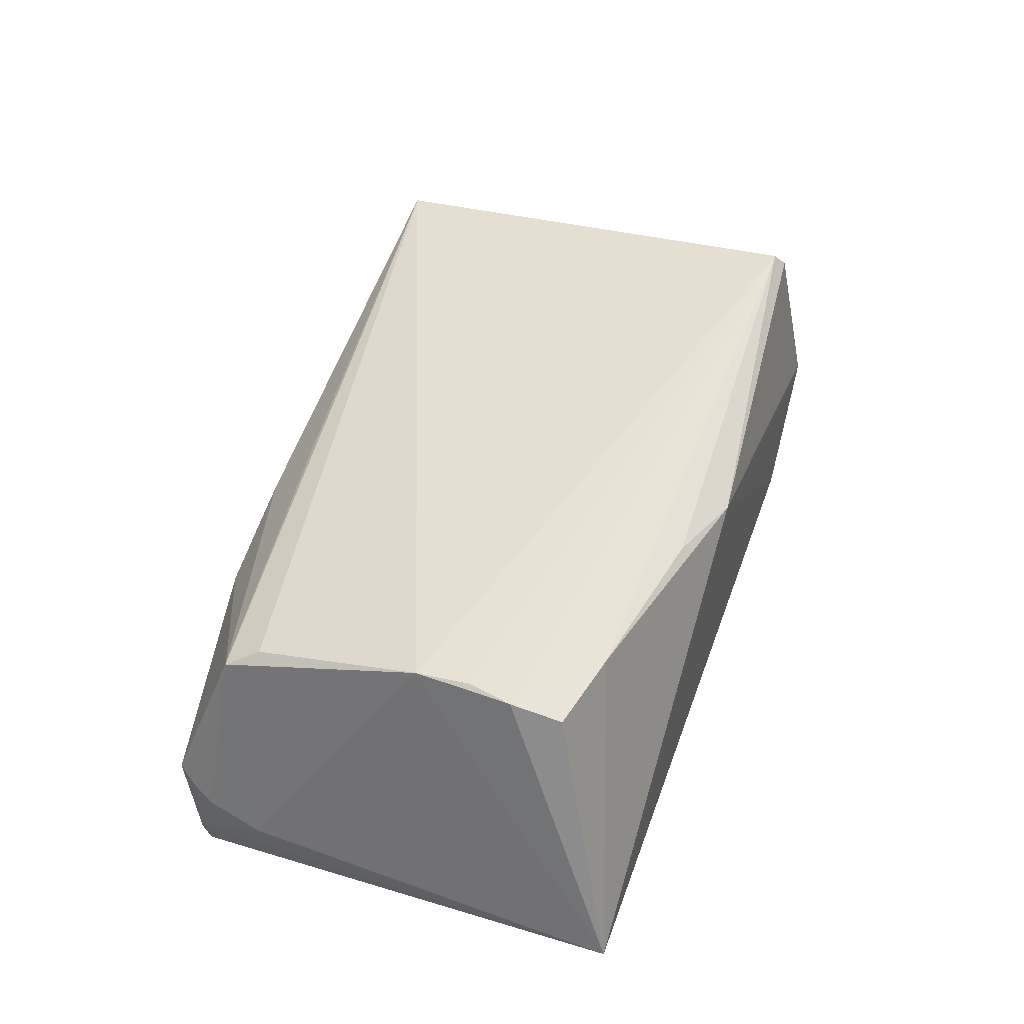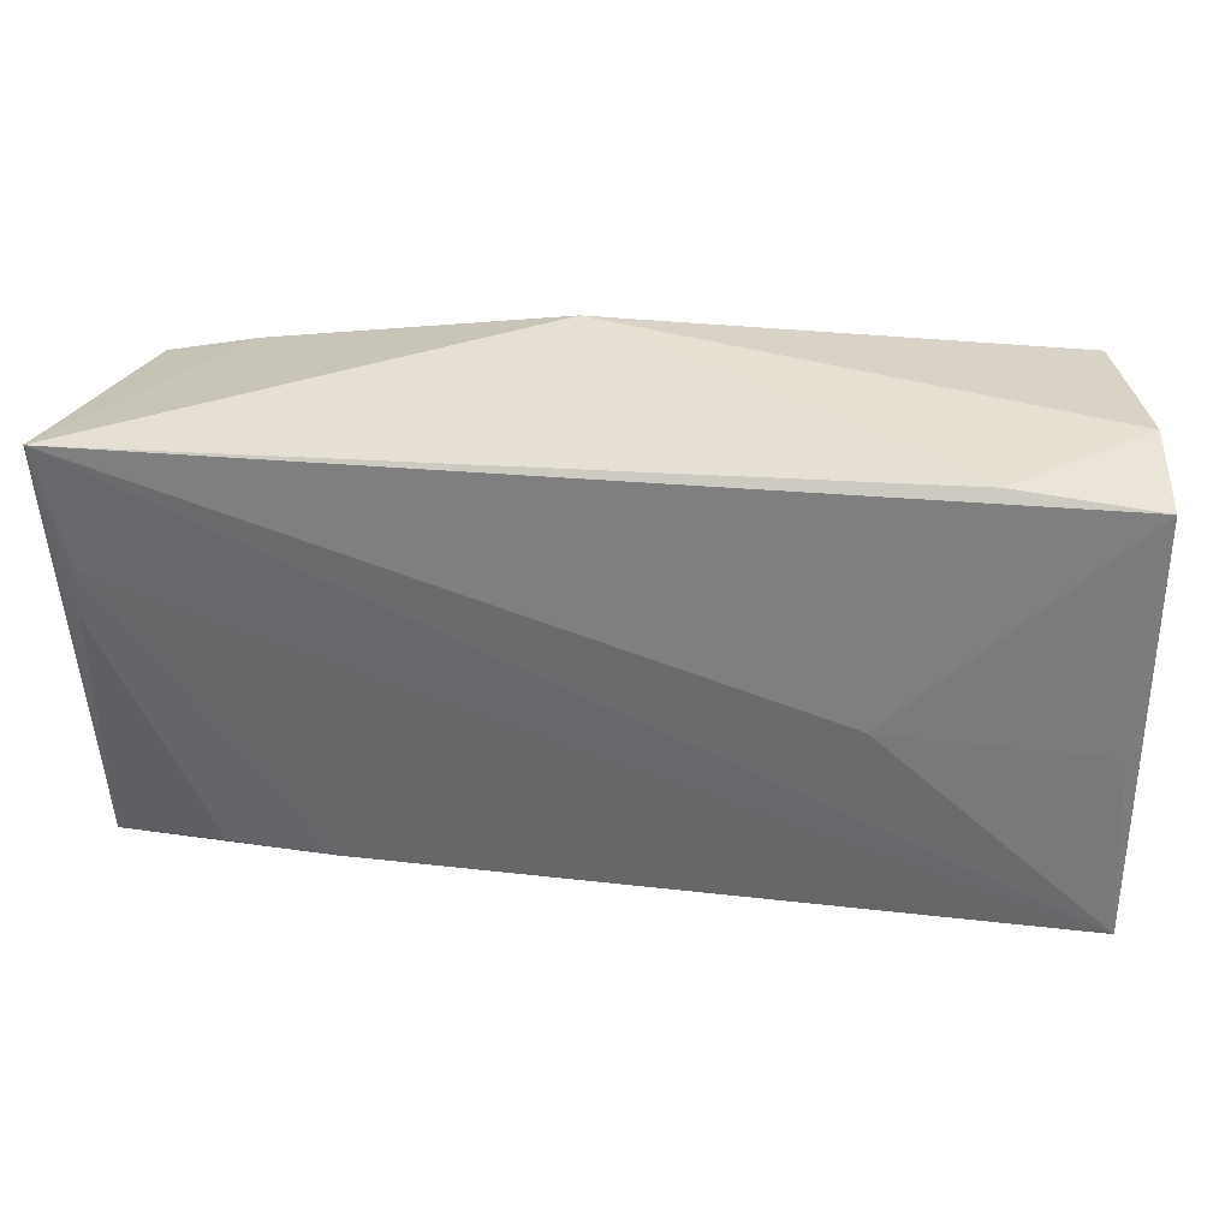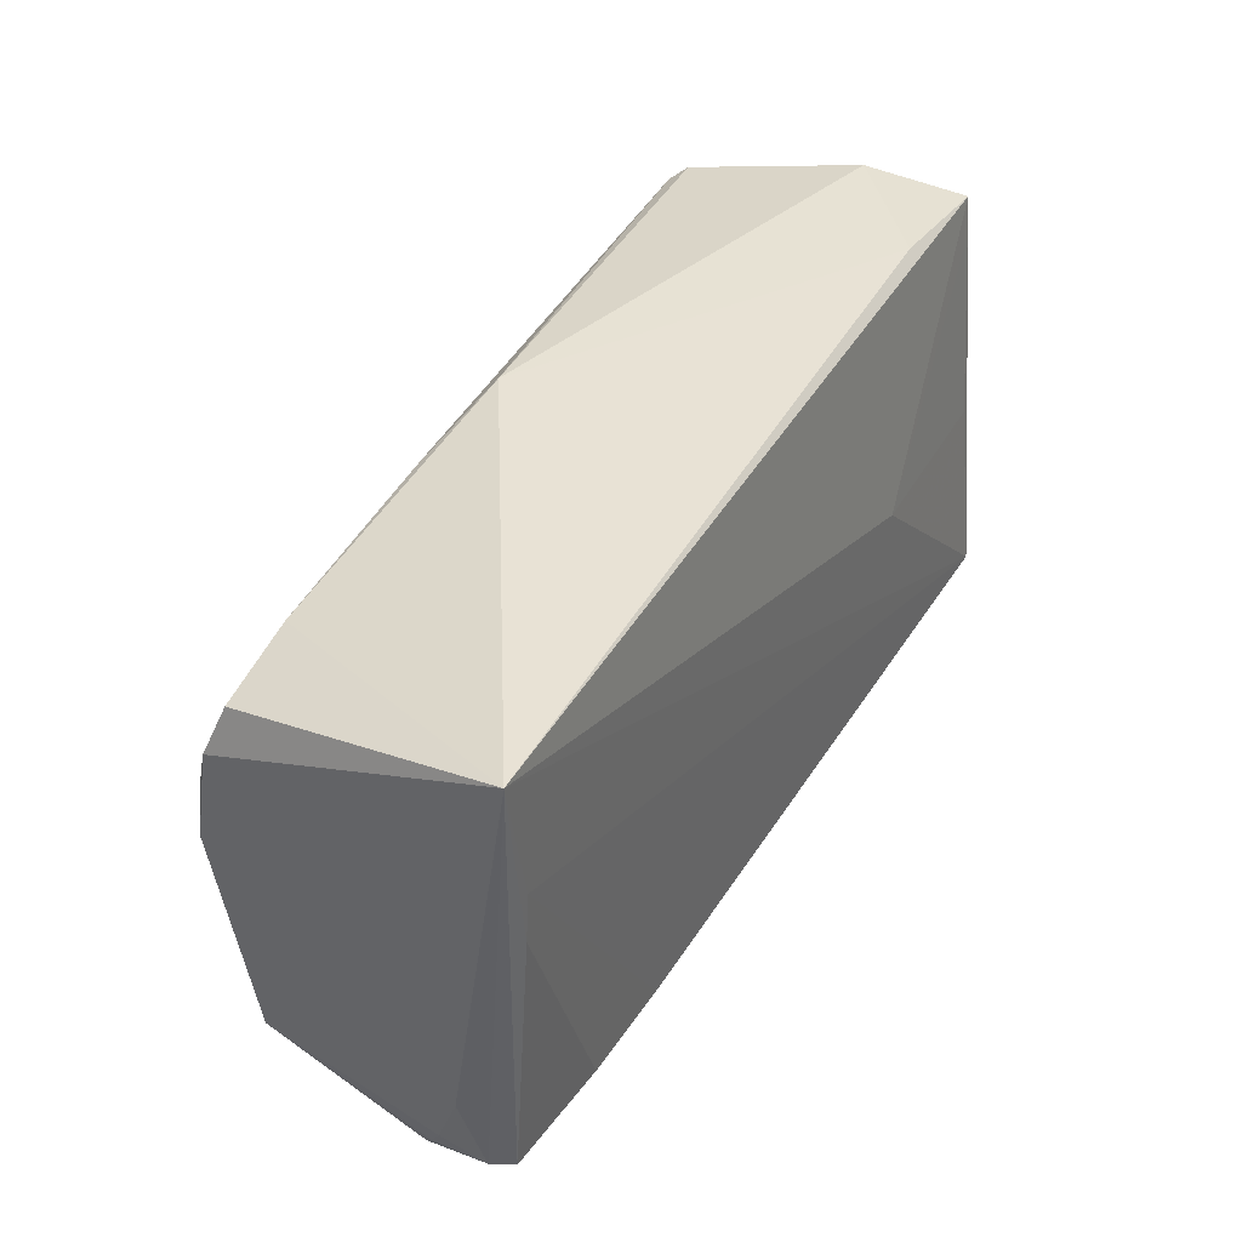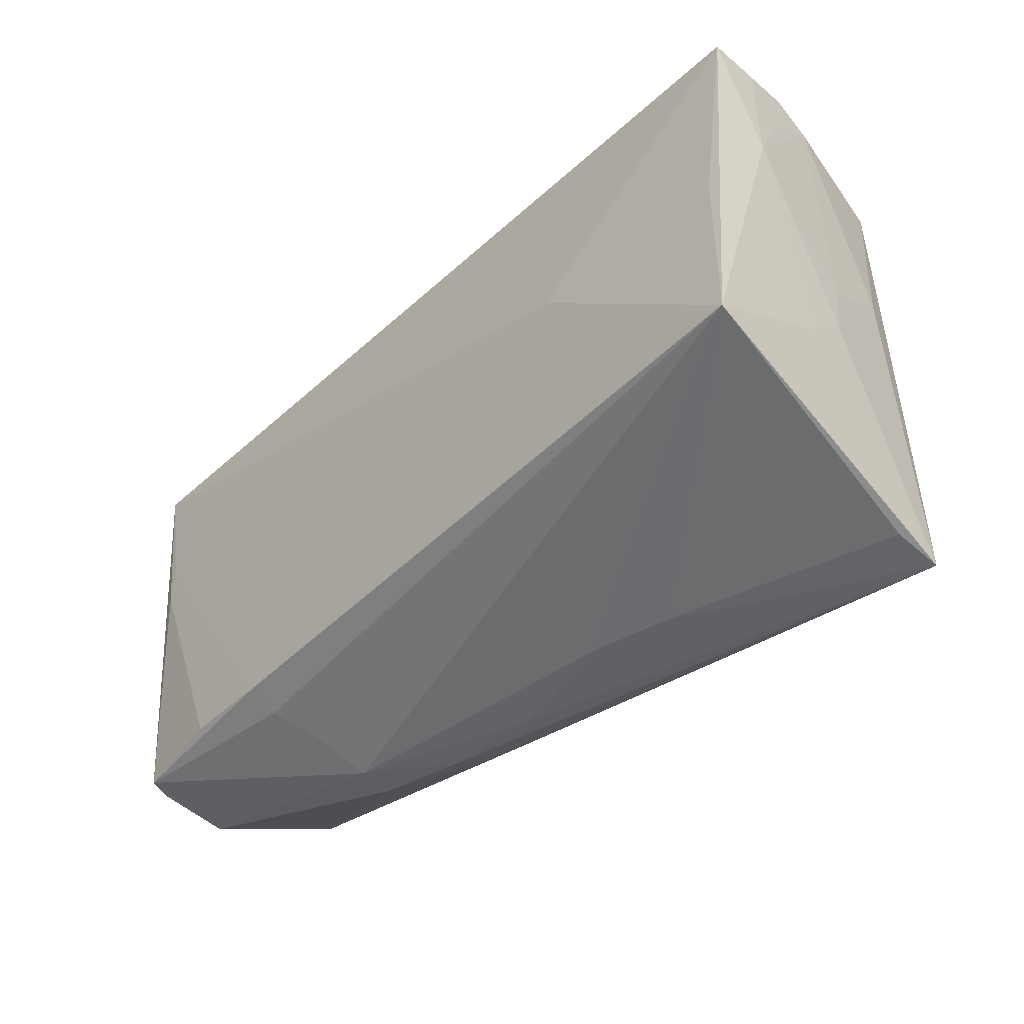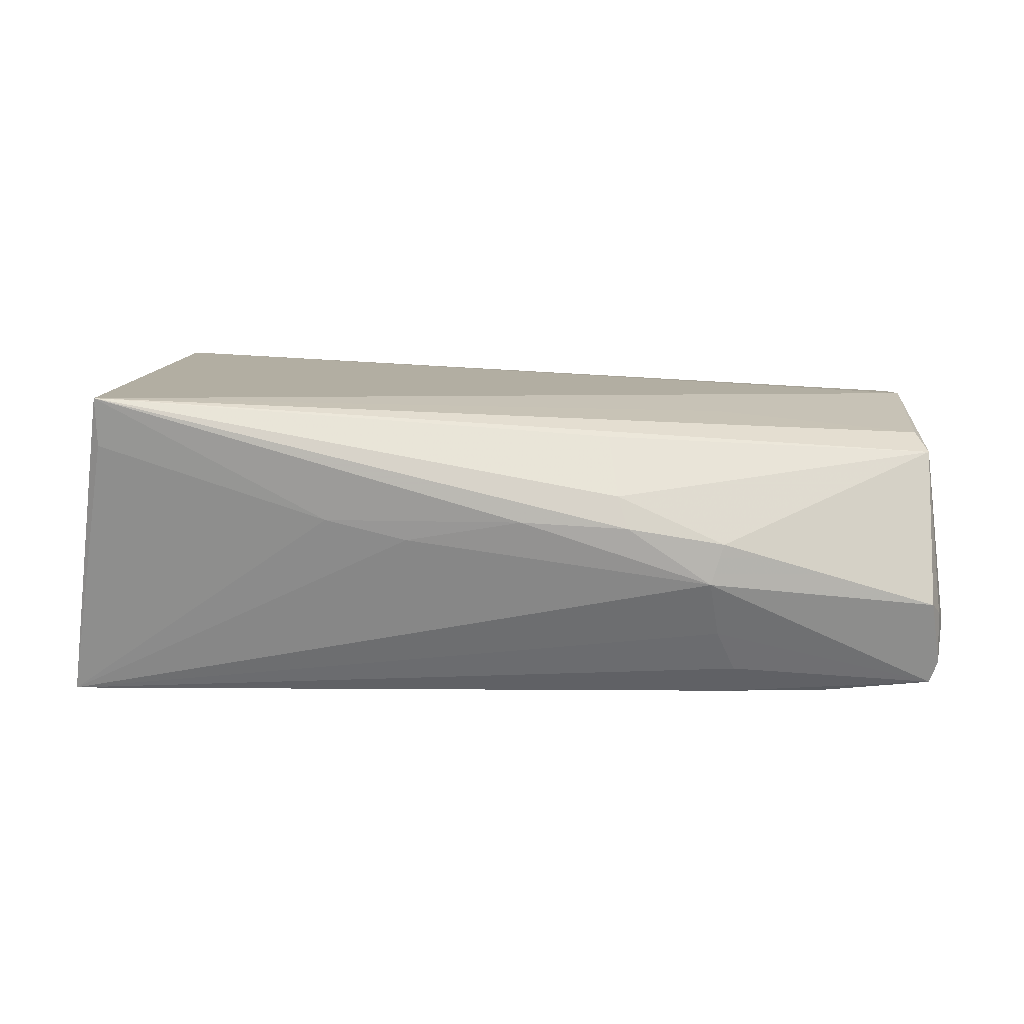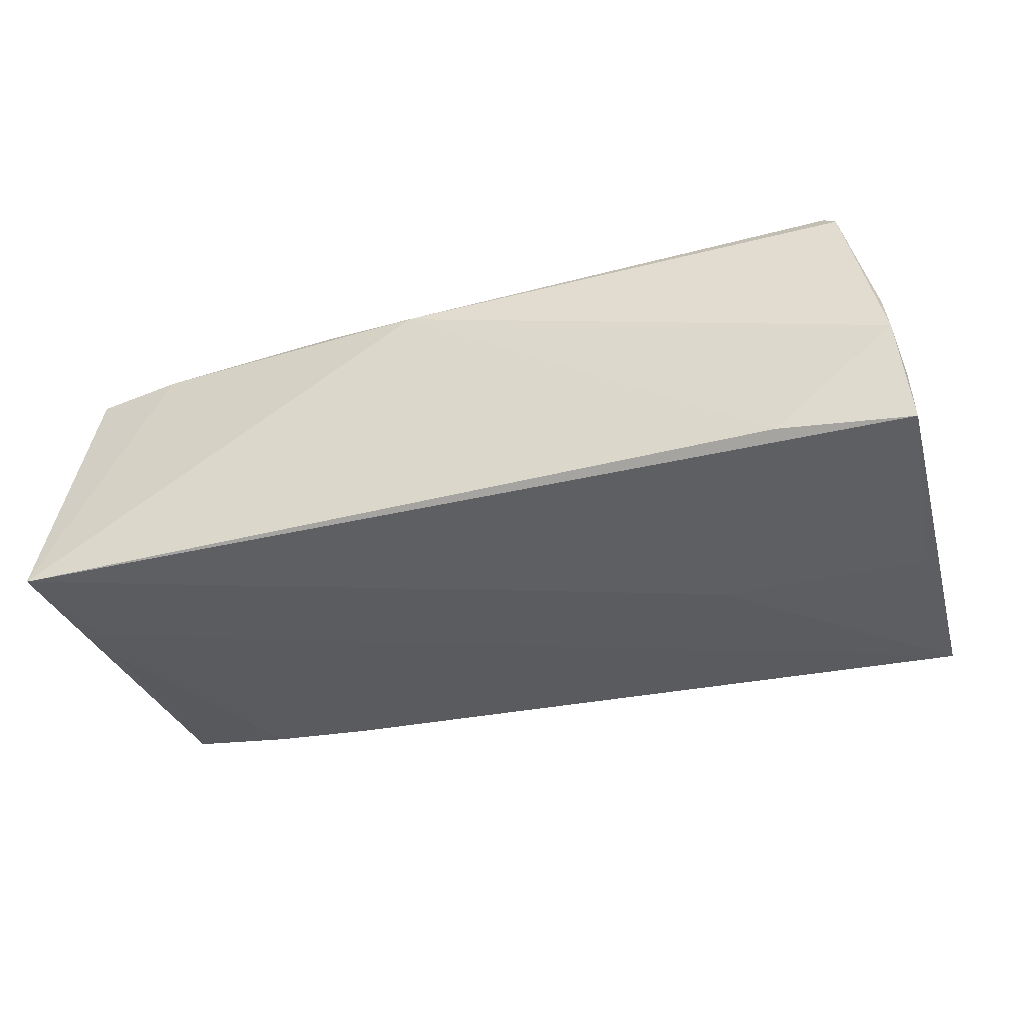
<metadata>
{"format":"obj","ext":"obj","renderer":"f3d","projection":"perspective","resolution":1024,"background":"white","views":[{"elev":35.7,"azim":106.9,"up":"+Z"},{"elev":36.1,"azim":-170.8,"up":"+Y"},{"elev":37.9,"azim":118.4,"up":"+Y"},{"elev":-41.9,"azim":-130.6,"up":"+Y"},{"elev":10.4,"azim":0.9,"up":"+Z"},{"elev":-33.9,"azim":-165.3,"up":"+Z"}]}
</metadata>
<code>
v -0.05148 -0.01176 -0.001241
v 0.05335 -0.01875 0.01187
v 0.05327 0.006672 -0.01796
v 0.05228 -0.01497 0.01379
v -0.04667 0.0259 0.01813
v -0.05301 0.01303 -0.007857
v 0.006925 0.02885 0.01158
v 0.05559 -0.0158 -0.01113
v 0.02721 -0.0299 0.002306
v 0.05311 0.009884 0.01607
v -0.0508 -0.0009214 0.004911
v -0.05076 0.02698 0.003427
v -0.05239 0.02251 -0.01425
v -0.04518 0.02462 0.01985
v 0.04195 0.02219 0.01321
v 0.01355 -0.02414 0.01444
v 0.01902 0.0257 0.01321
v -0.05159 0.0003257 -0.01636
v 0.02918 -0.0246 -0.01433
v 0.05236 0.02009 0.01256
v -0.05241 0.02717 -0.007558
v 0.01454 -0.02926 0.00799
v -0.05312 -0.02127 -0.01804
v 0.04082 -0.02218 -0.01766
v 0.0531 -0.02622 -0.005834
v 0.01564 -0.03072 0.004328
v -0.05142 0.02884 -0.001606
v -0.05292 0.02727 -0.01377
v -0.02648 0.001532 -0.01788
v -0.04718 -0.03089 0.01983
v 0.05607 0.02652 -0.01804
v 0.02772 -0.01293 0.01617
v 0.02566 -0.03011 -0.002562
v 0.0286 -0.02246 -0.01778
v 0.002966 -0.03089 0.005103
v 0.05357 -0.02325 -0.01629
v 0.05511 -0.02176 -0.008703
v 0.05357 0.004034 0.01648
v -0.04879 0.005454 0.01436
v 0.05296 0.01216 -0.01804
v -0.04717 -0.02974 0.01401
v -0.01073 -0.02978 0.002716
v -0.02036 -0.02977 0.005147
v -0.03703 0.0283 -0.01337
v 0.05448 -0.0237 -0.01364
v -0.05099 -0.007222 0.003862
v 0.05359 0.01458 0.01475
v 0.05426 -0.02416 -0.007234
v -0.05208 0.02173 -0.003682
v 0.0269 -0.02697 -0.009316
f 31 23 29
f 1 23 30
f 30 46 1
f 6 23 1
f 1 46 6
f 18 29 23
f 13 29 18
f 31 29 28
f 28 29 13
f 28 23 6
f 28 18 23
f 13 18 28
f 12 49 6
f 40 23 31
f 34 24 36
f 23 40 34
f 34 40 24
f 38 14 30
f 31 28 44
f 44 28 27
f 6 49 21
f 21 28 6
f 27 28 21
f 49 12 21
f 21 12 27
f 39 46 30
f 27 12 5
f 12 39 5
f 30 14 5
f 5 39 30
f 36 24 3
f 24 40 3
f 31 36 3
f 3 40 31
f 19 34 36
f 23 34 19
f 30 23 41
f 41 43 30
f 23 43 41
f 23 33 42
f 42 43 23
f 46 39 11
f 11 39 12
f 6 46 11
f 11 12 6
f 36 33 50
f 50 19 36
f 50 33 23
f 23 19 50
f 30 2 4
f 4 2 38
f 25 33 36
f 31 38 8
f 38 2 8
f 7 15 31
f 31 44 7
f 7 44 27
f 27 5 7
f 7 5 14
f 31 15 20
f 35 42 33
f 30 43 35
f 43 42 35
f 16 2 30
f 30 22 16
f 16 22 2
f 32 38 30
f 30 4 32
f 32 4 38
f 2 22 9
f 9 25 2
f 33 25 9
f 37 8 2
f 14 15 17
f 17 7 14
f 15 7 17
f 14 38 10
f 26 22 30
f 26 9 22
f 30 35 26
f 26 35 33
f 33 9 26
f 2 25 48
f 48 37 2
f 47 20 15
f 47 15 14
f 14 10 47
f 31 20 47
f 47 38 31
f 47 10 38
f 37 48 45
f 8 37 45
f 45 25 36
f 45 48 25
f 45 36 31
f 31 8 45

</code>
